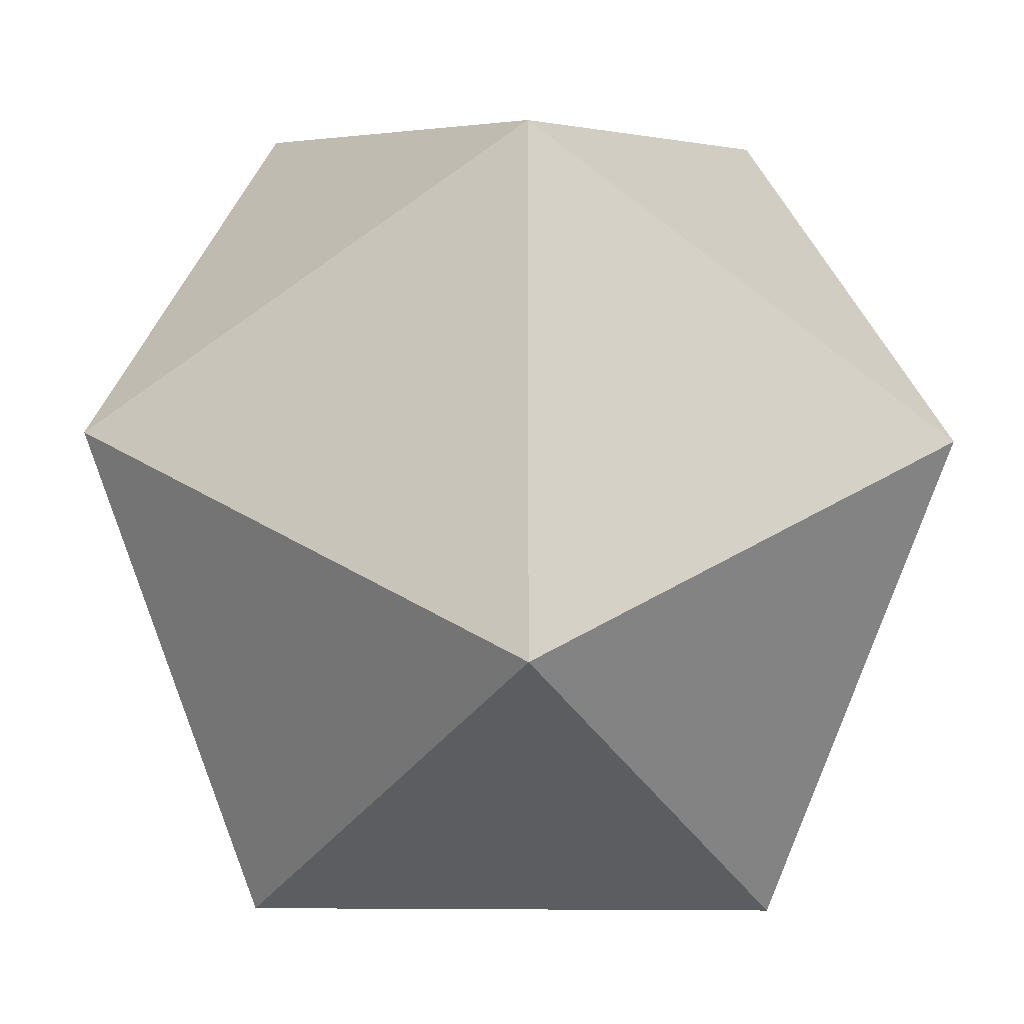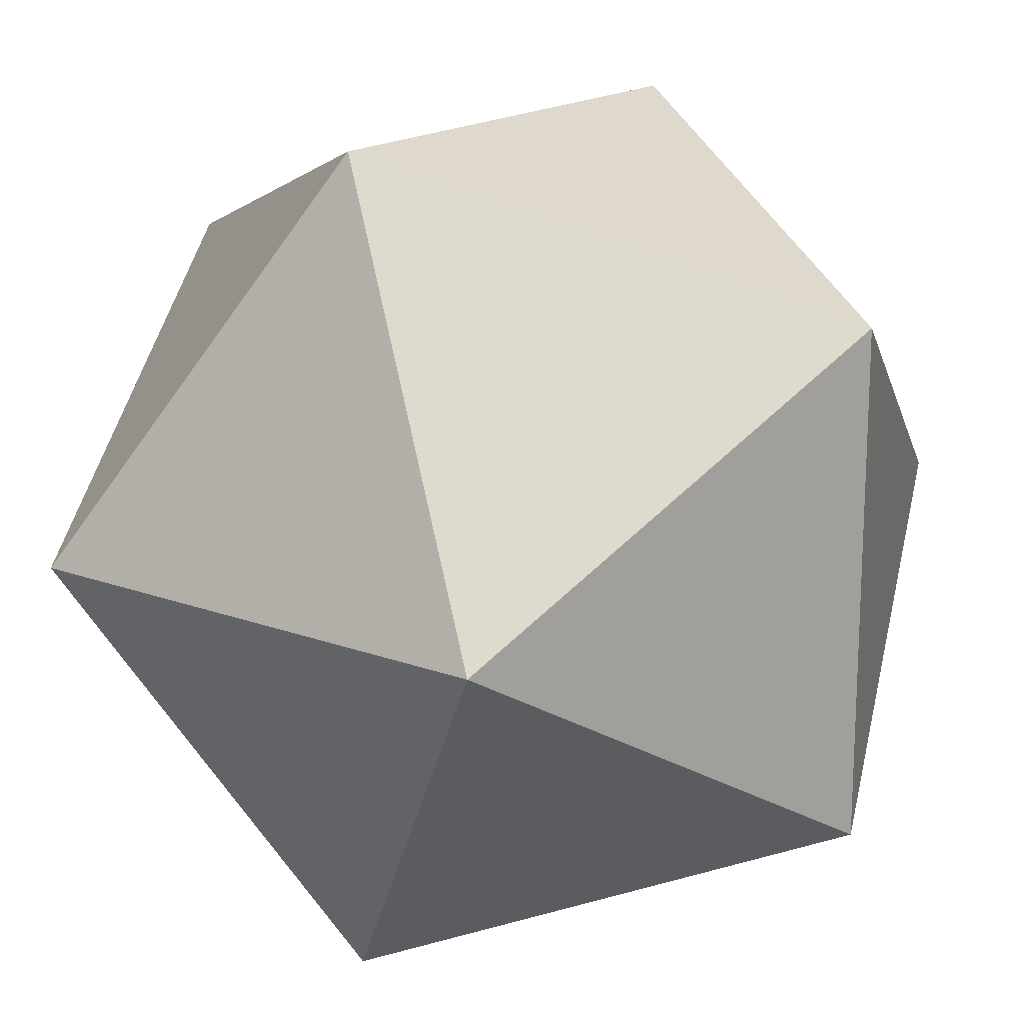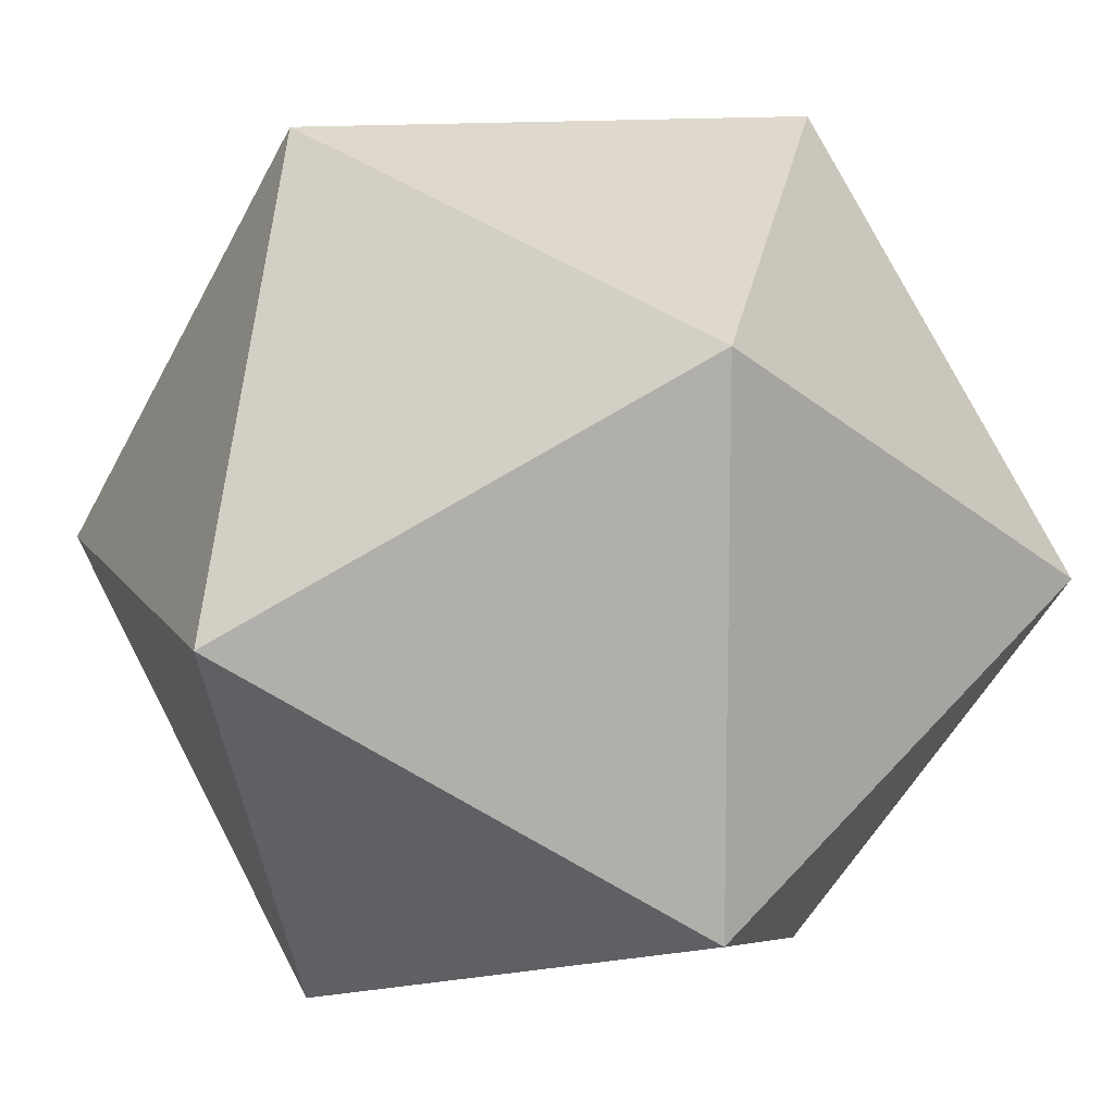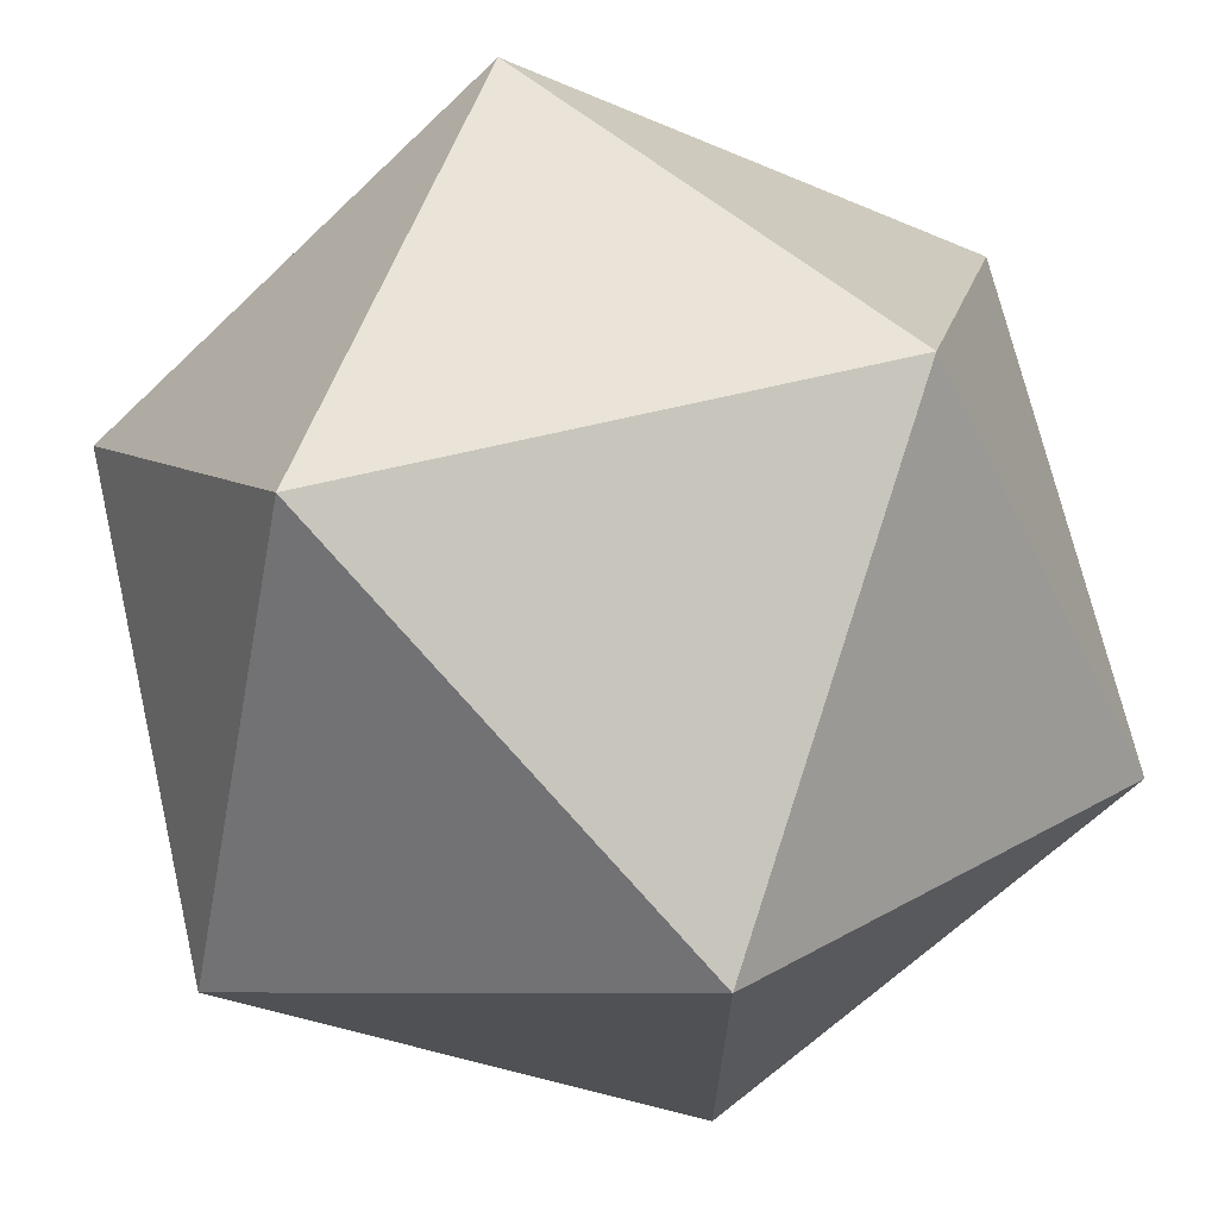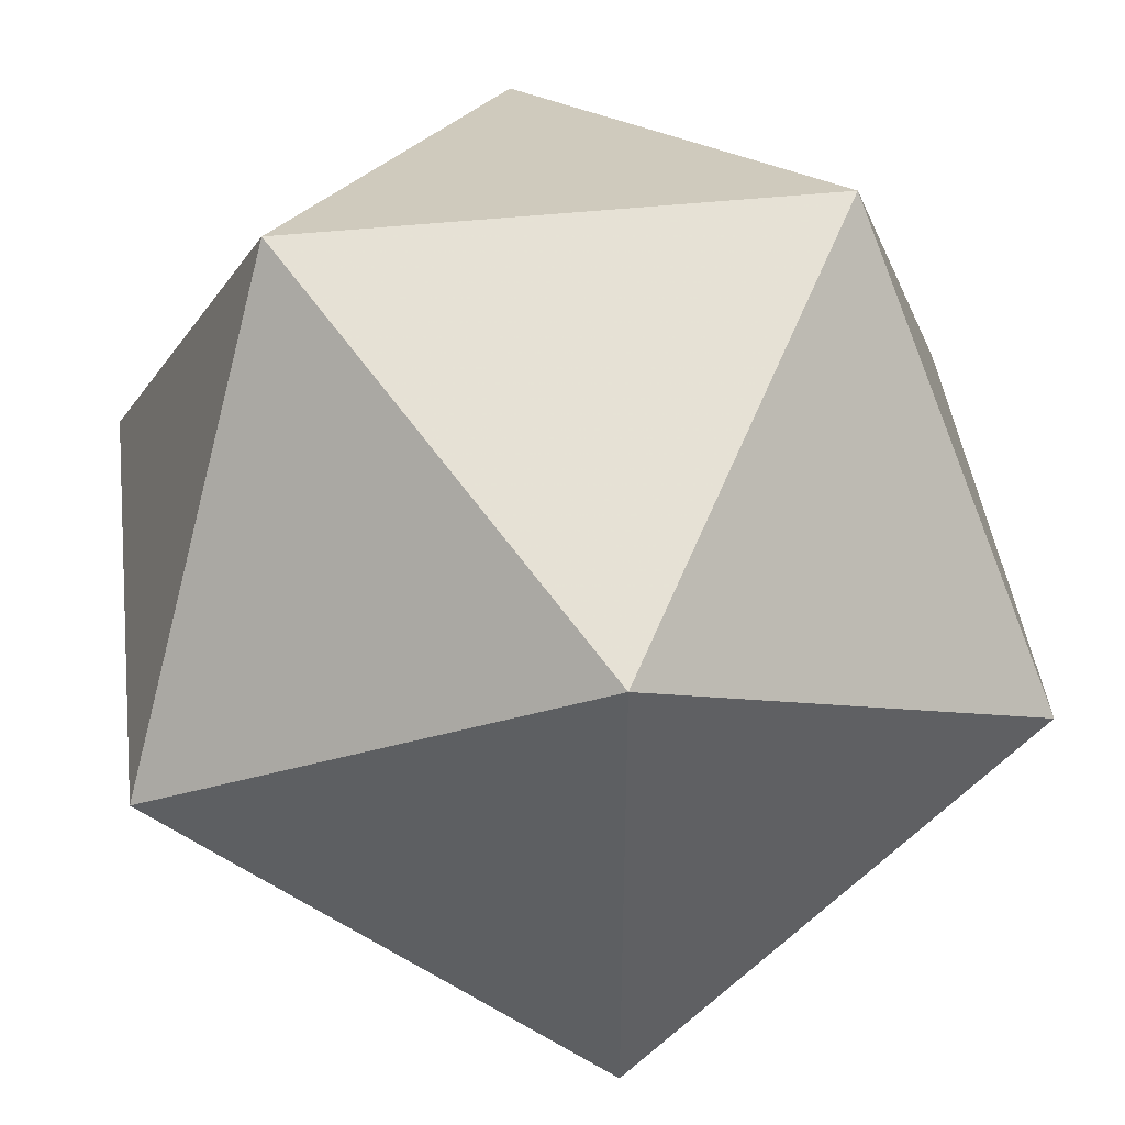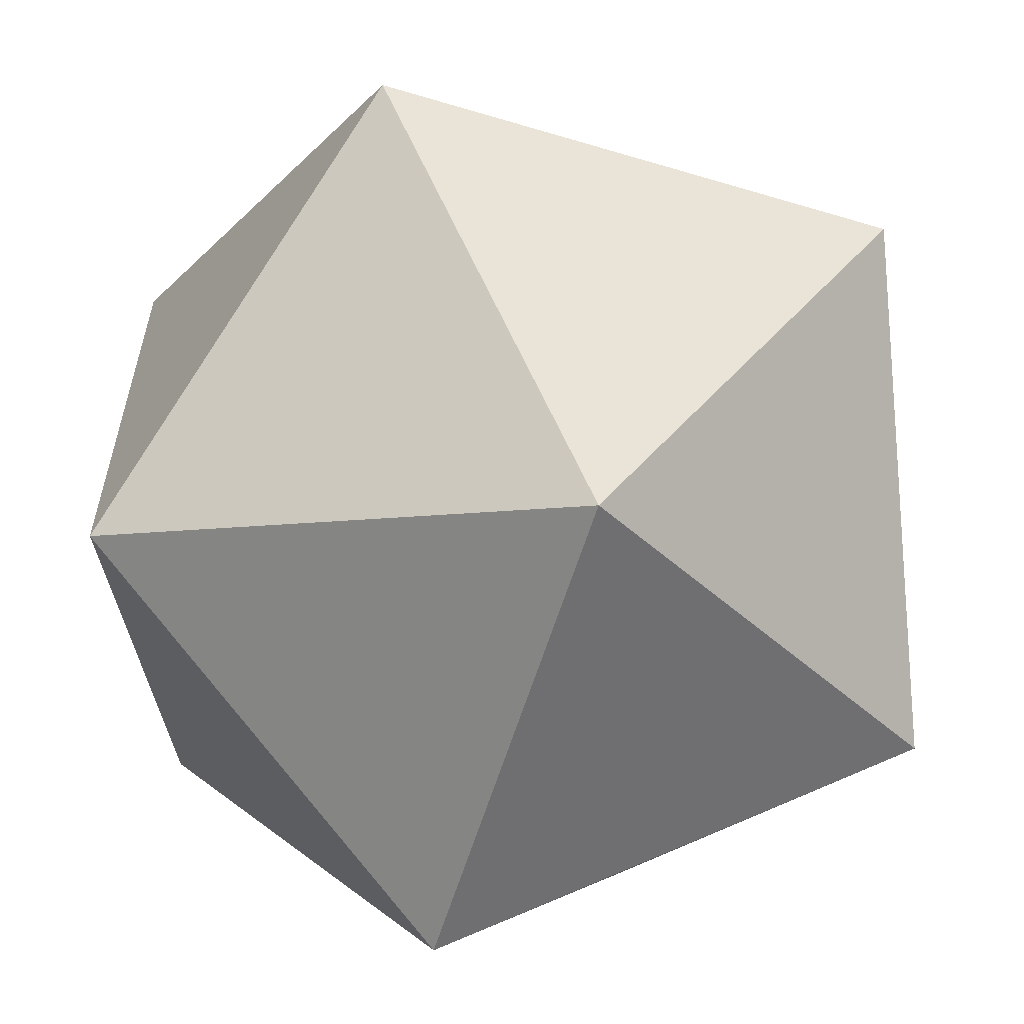
<metadata>
{"format":"obj","ext":"obj","renderer":"f3d","projection":"perspective","resolution":1024,"background":"white","views":[{"elev":-16.2,"azim":-2.0,"up":"+Z"},{"elev":17.5,"azim":-53.7,"up":"+Z"},{"elev":11.8,"azim":-110.0,"up":"+Y"},{"elev":70.0,"azim":-103.1,"up":"+Y"},{"elev":44.1,"azim":-7.2,"up":"+Z"},{"elev":-60.1,"azim":163.0,"up":"+Y"}]}
</metadata>
<code>
v 0 1.618 1
v -1 0 1.618
v 1 0 1.618
v 1.618 1 0
v 0 1.618 -1
v -1.618 1 0
v 0 -1.618 1
v 1.618 -1 0
v 1 0 -1.618
v -1 0 -1.618
v -1.618 -1 0
v 0 -1.618 -1
f 1 2 3
f 1 3 4
f 1 4 5
f 1 5 6
f 1 6 2
f 3 2 7
f 4 3 8
f 5 4 9
f 6 5 10
f 2 6 11
f 3 7 8
f 4 8 9
f 5 9 10
f 6 10 11
f 2 11 7
f 12 8 7
f 12 9 8
f 12 10 9
f 12 11 10
f 12 7 11

</code>
